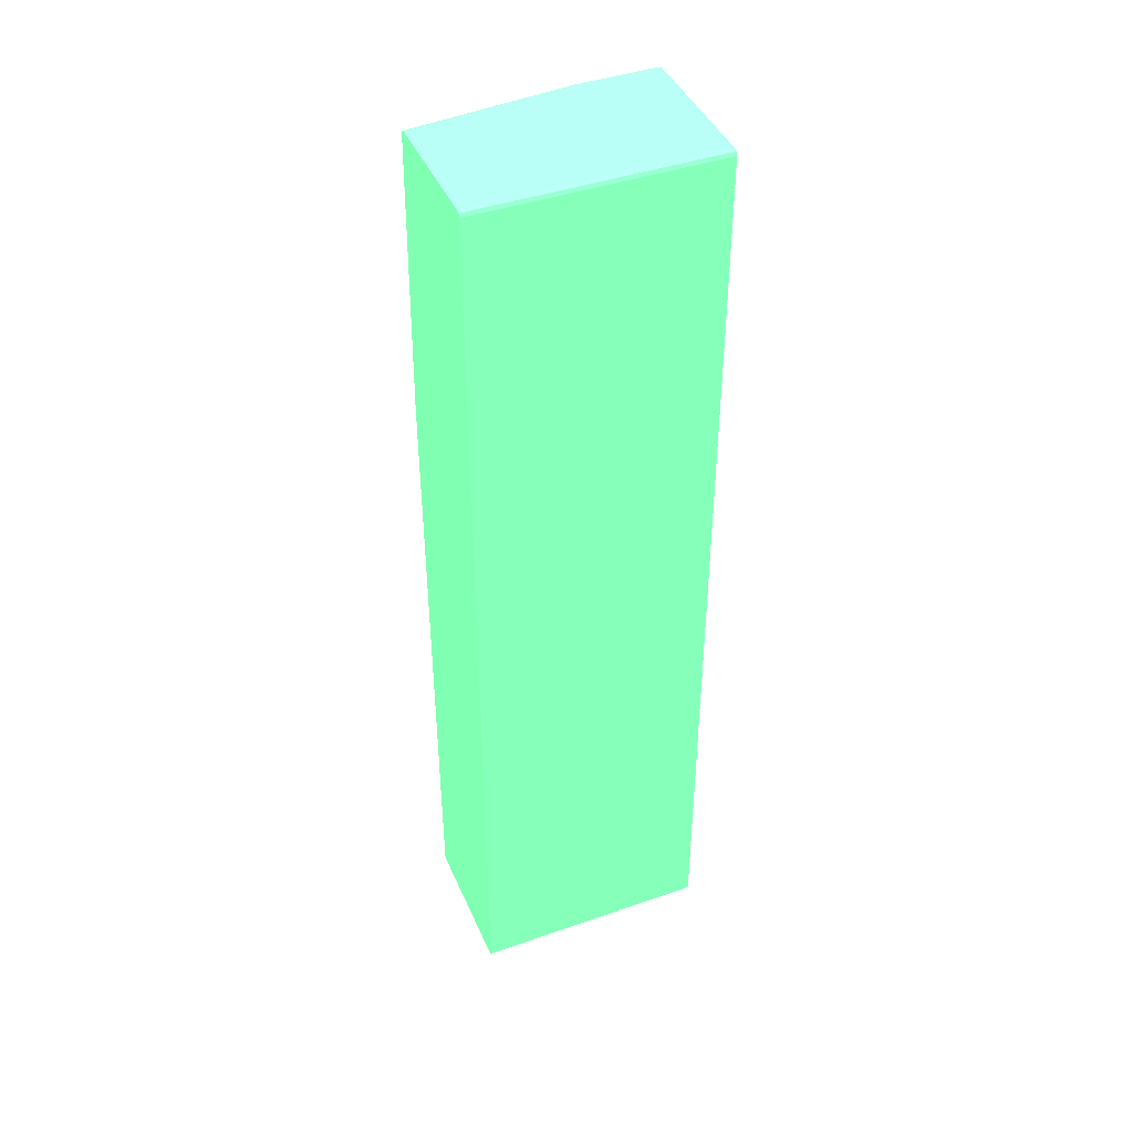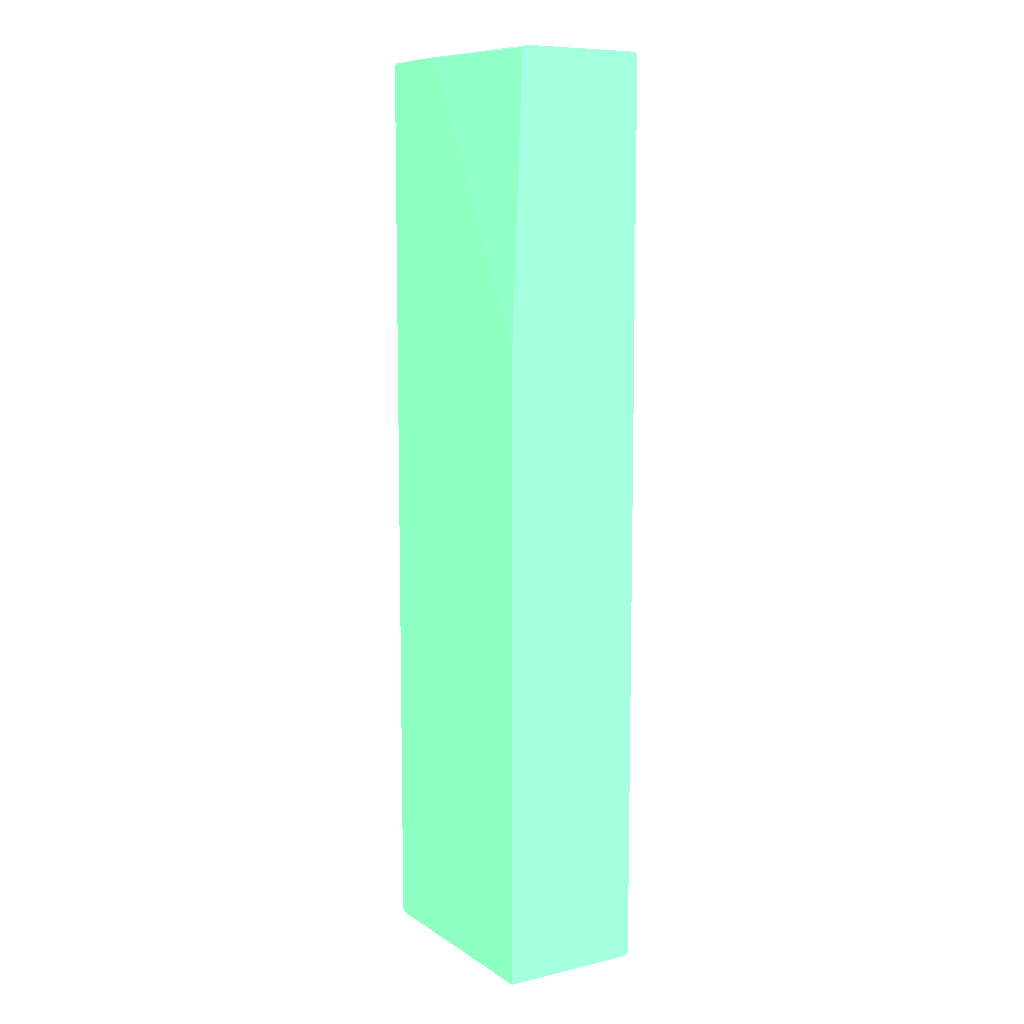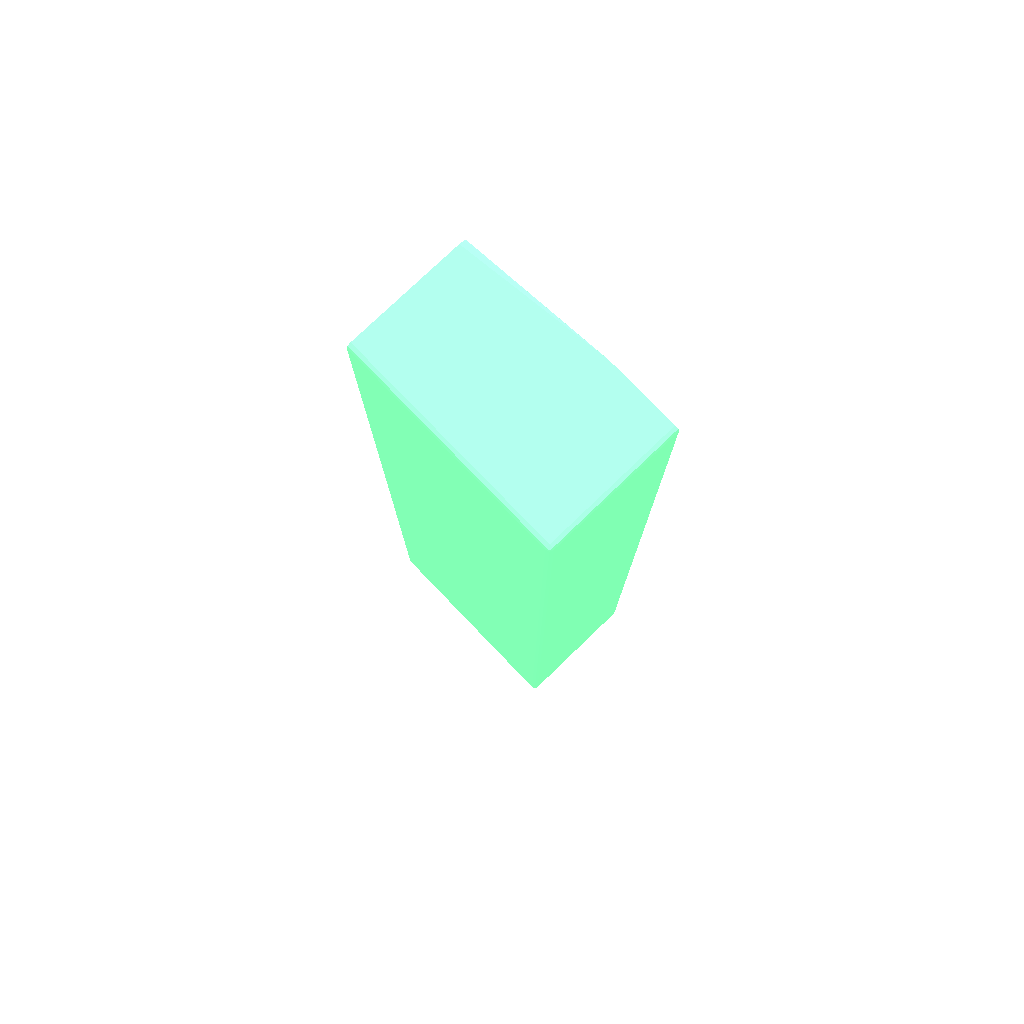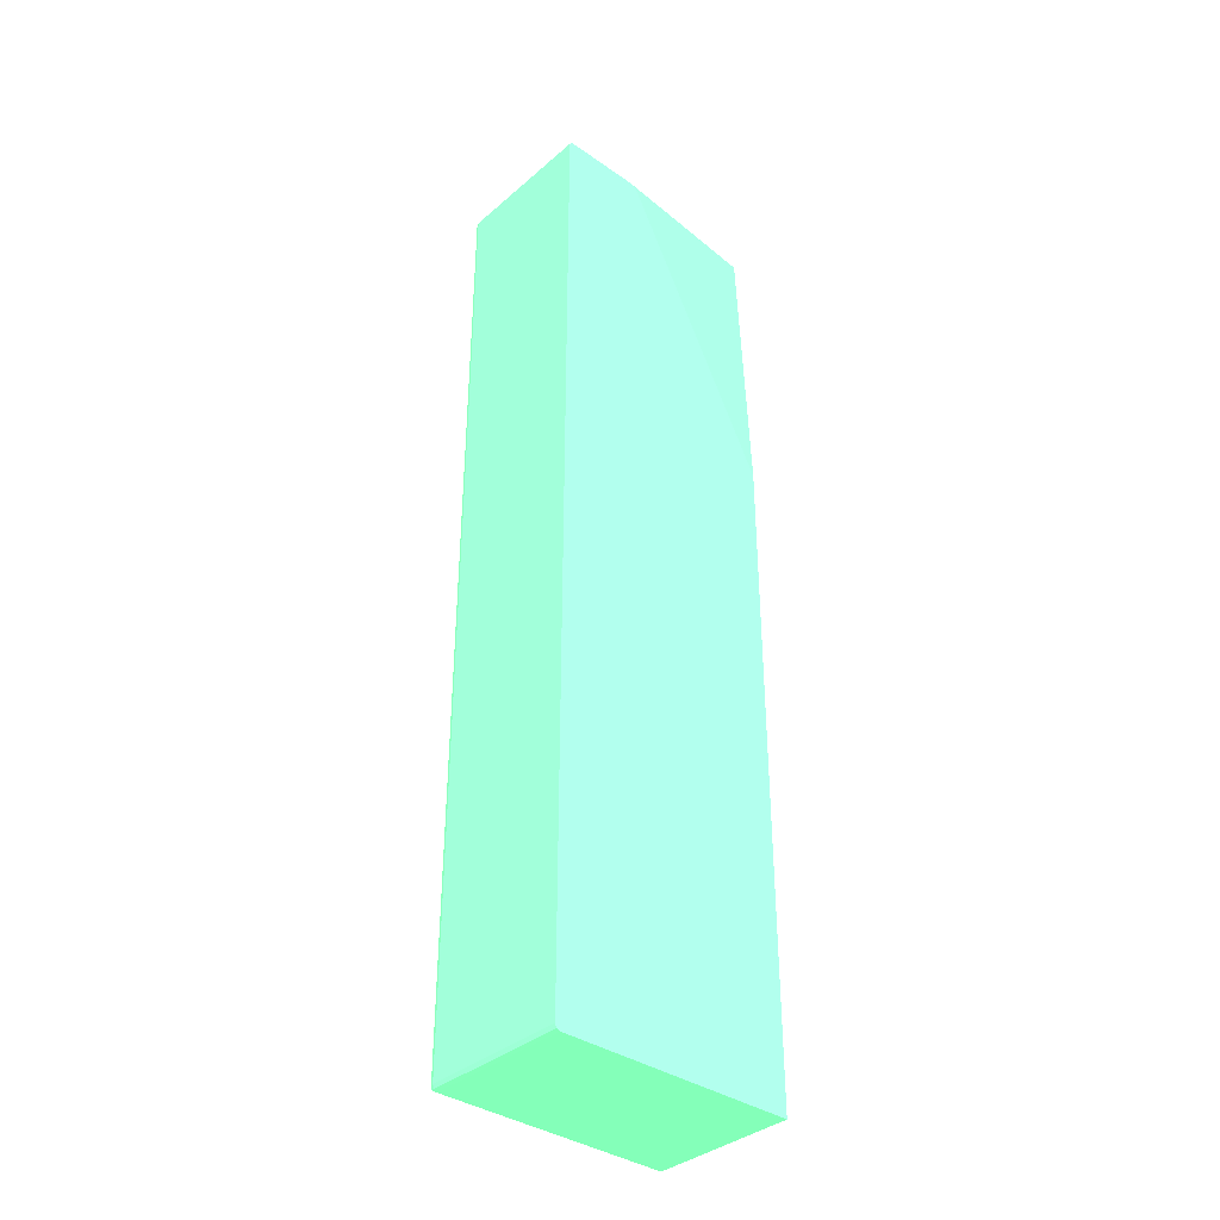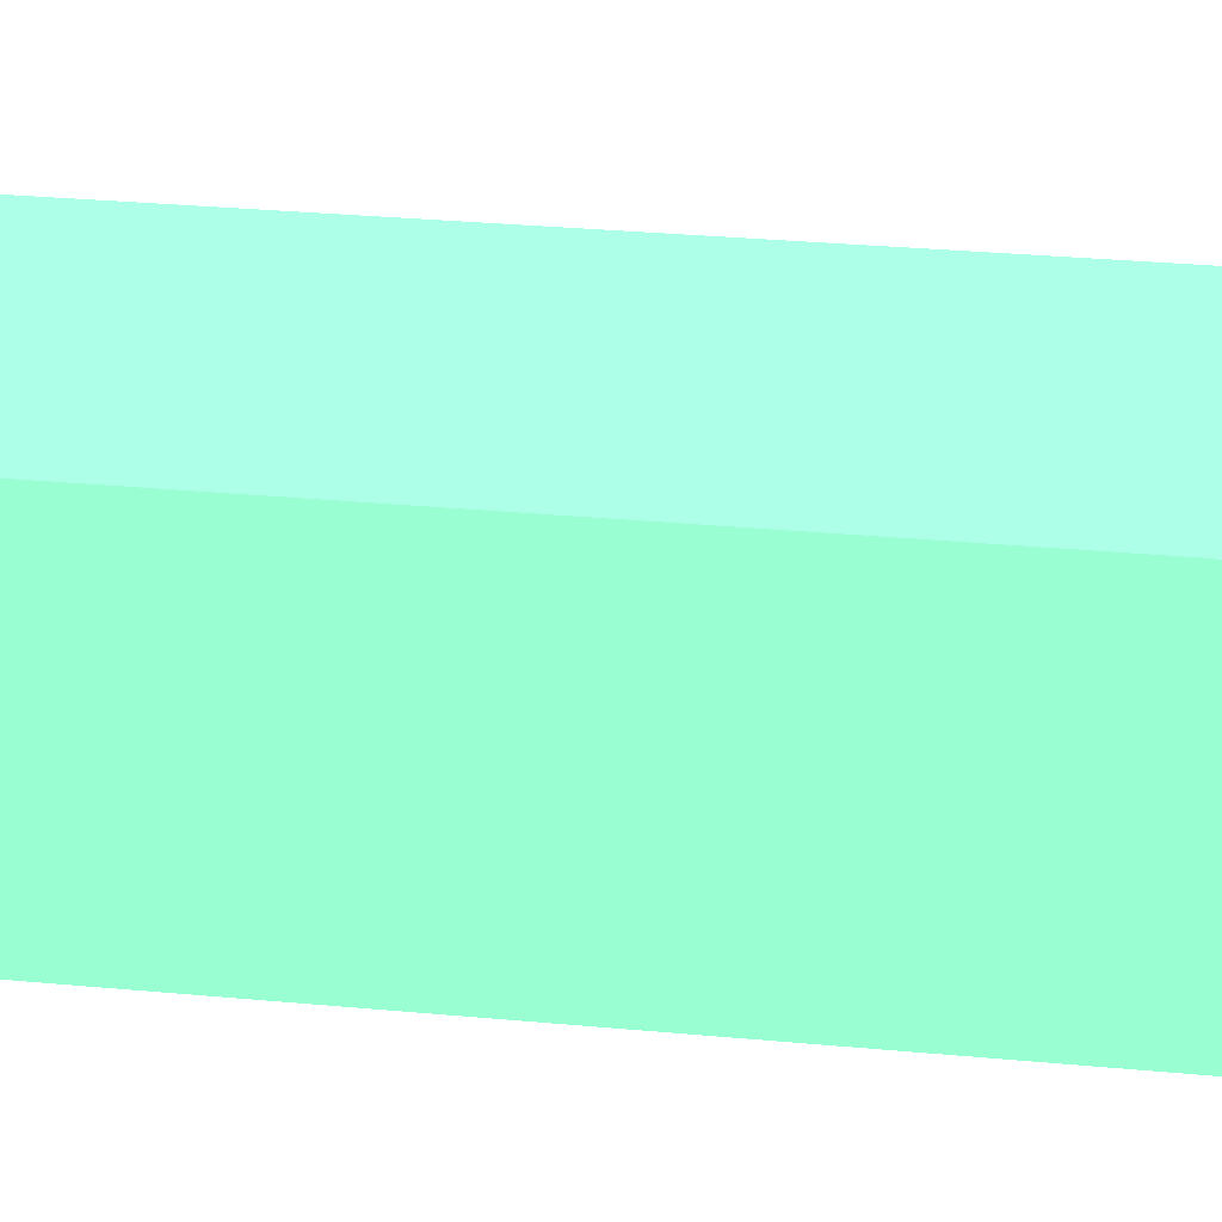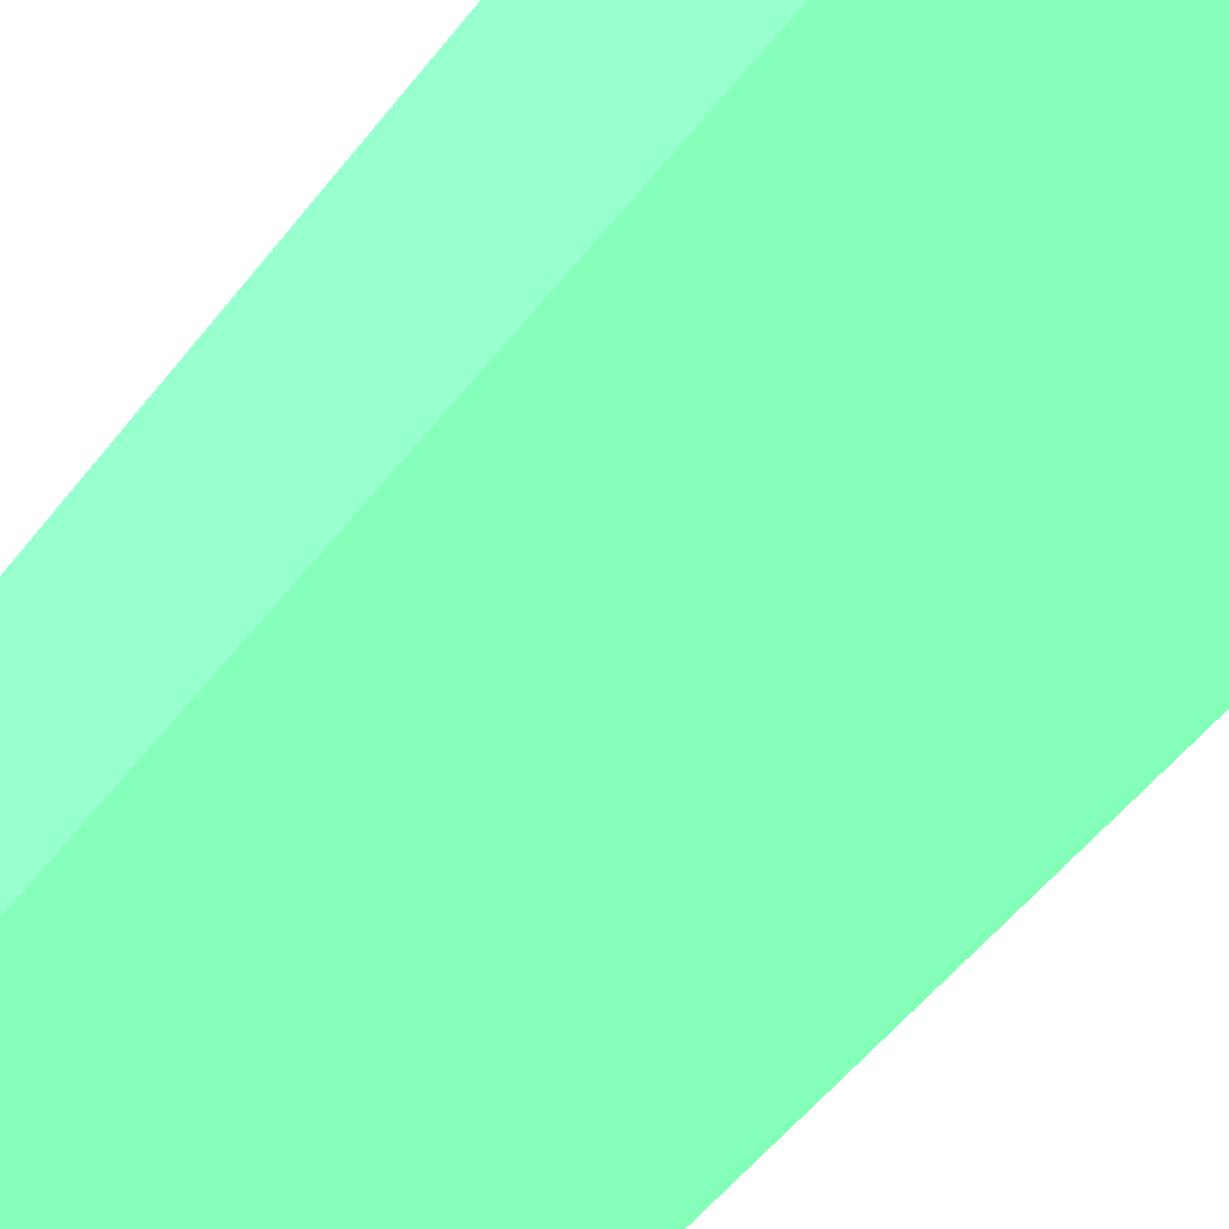
<metadata>
{"format":"obj","ext":"obj","renderer":"f3d","projection":"perspective","resolution":1024,"background":"white","views":[{"elev":42.9,"azim":157.5,"up":"+Y"},{"elev":8.9,"azim":58.4,"up":"+Y"},{"elev":77.7,"azim":-133.9,"up":"+Y"},{"elev":-36.6,"azim":-42.1,"up":"+Y"},{"elev":21.3,"azim":100.7,"up":"+Z"},{"elev":-43.4,"azim":147.3,"up":"+Z"}]}
</metadata>
<code>
v -0.04022 -0.03979 -0.0398 0.3804 0.7882 0.5255
v -0.04011 -0.03979 -0.04011 0.3804 0.7882 0.5255
v -0.04007 -0.04007 -0.04007 0.3804 0.7882 0.5255
v -0.04011 -0.04011 -0.0398 0.3804 0.7882 0.5255
v -0.04022 -0.03979 -0.02779 0.3804 0.7882 0.5255
v -0.04022 0.03979 -0.0398 0.3804 0.7882 0.5255
v -0.0398 -0.03979 -0.04022 0.3804 0.7882 0.5255
v -0.04011 0.03979 -0.04011 0.3804 0.7882 0.5255
v -0.0398 -0.04011 -0.04011 0.3804 0.7882 0.5255
v -0.0398 -0.04022 -0.0398 0.3804 0.7882 0.5255
v -0.04011 -0.04011 -0.02779 0.3804 0.7882 0.5255
v -0.04022 0.03979 -0.02779 0.3804 0.7882 0.5255
v -0.04011 0.04011 -0.0398 0.3804 0.7882 0.5255
v -0.04007 0.04007 -0.04007 0.3804 0.7882 0.5255
v -0.01998 -0.03979 -0.04022 0.3804 0.7882 0.5255
v -0.0398 0.03979 -0.04022 0.3804 0.7882 0.5255
v -0.01998 -0.04011 -0.04011 0.3804 0.7882 0.5255
v -0.0398 -0.04022 -0.02779 0.3804 0.7882 0.5255
v -0.01998 -0.04022 -0.0398 0.3804 0.7882 0.5255
v -0.04011 0.04011 -0.02779 0.3804 0.7882 0.5255
v -0.0398 0.04022 -0.0398 0.3804 0.7882 0.5255
v -0.0398 0.04011 -0.04011 0.3804 0.7882 0.5255
v -0.01998 0.03979 -0.04022 0.3804 0.7882 0.5255
v -0.01998 0.03994 -0.04017 0.3804 0.7882 0.5255
v -0.01998 -0.04022 -0.02779 0.3804 0.7882 0.5255
v -0.0398 0.04022 -0.02779 0.3804 0.7882 0.5255
v -0.01998 0.04022 -0.0398 0.3804 0.7882 0.5255
v -0.01998 0.04011 -0.04011 0.3804 0.7882 0.5255
v -0.01998 0.01521 -0.02779 0.3804 0.7882 0.5255
v -0.0334 0.04022 -0.02779 0.3804 0.7882 0.5255
v -0.01998 0.04022 -0.0294 0.3804 0.7882 0.5255
v -0.01998 0.03979 -0.02878 0.3804 0.7882 0.5255
v -0.03279 0.04002 -0.02779 0.3804 0.7882 0.5255
v -0.033 0.04013 -0.02779 0.3804 0.7882 0.5255
v -0.01998 0.04002 -0.02879 0.3804 0.7882 0.5255
v -0.01998 0.04013 -0.029 0.3804 0.7882 0.5255
v -0.01998 0.03991 -0.02879 0.3804 0.7882 0.5255
f 1 2 3
f 1 3 4
f 1 4 11
f 1 11 5
f 1 5 12
f 1 12 6
f 1 6 8
f 1 8 2
f 2 7 3
f 2 8 16
f 2 16 7
f 3 9 10
f 3 10 4
f 3 7 9
f 4 10 18
f 4 18 11
f 5 11 18
f 5 18 25
f 5 25 29
f 5 29 33
f 5 33 34
f 5 34 30
f 5 30 26
f 5 26 20
f 5 20 12
f 6 12 20
f 6 20 13
f 6 13 14
f 6 14 8
f 7 15 17
f 7 17 9
f 7 16 23
f 7 23 15
f 8 14 16
f 9 17 19
f 9 19 10
f 10 19 25
f 10 25 18
f 13 20 26
f 13 26 21
f 13 21 14
f 14 21 22
f 14 22 16
f 15 23 24
f 15 24 28
f 15 28 27
f 15 27 31
f 15 31 36
f 15 36 35
f 15 35 37
f 15 37 32
f 15 32 29
f 15 29 25
f 15 25 19
f 15 19 17
f 16 22 24
f 16 24 23
f 21 26 30
f 21 30 31
f 21 31 27
f 21 27 28
f 21 28 22
f 22 28 24
f 29 32 33
f 30 34 35
f 30 35 36
f 30 36 31
f 32 37 33
f 33 37 35
f 33 35 34

</code>
